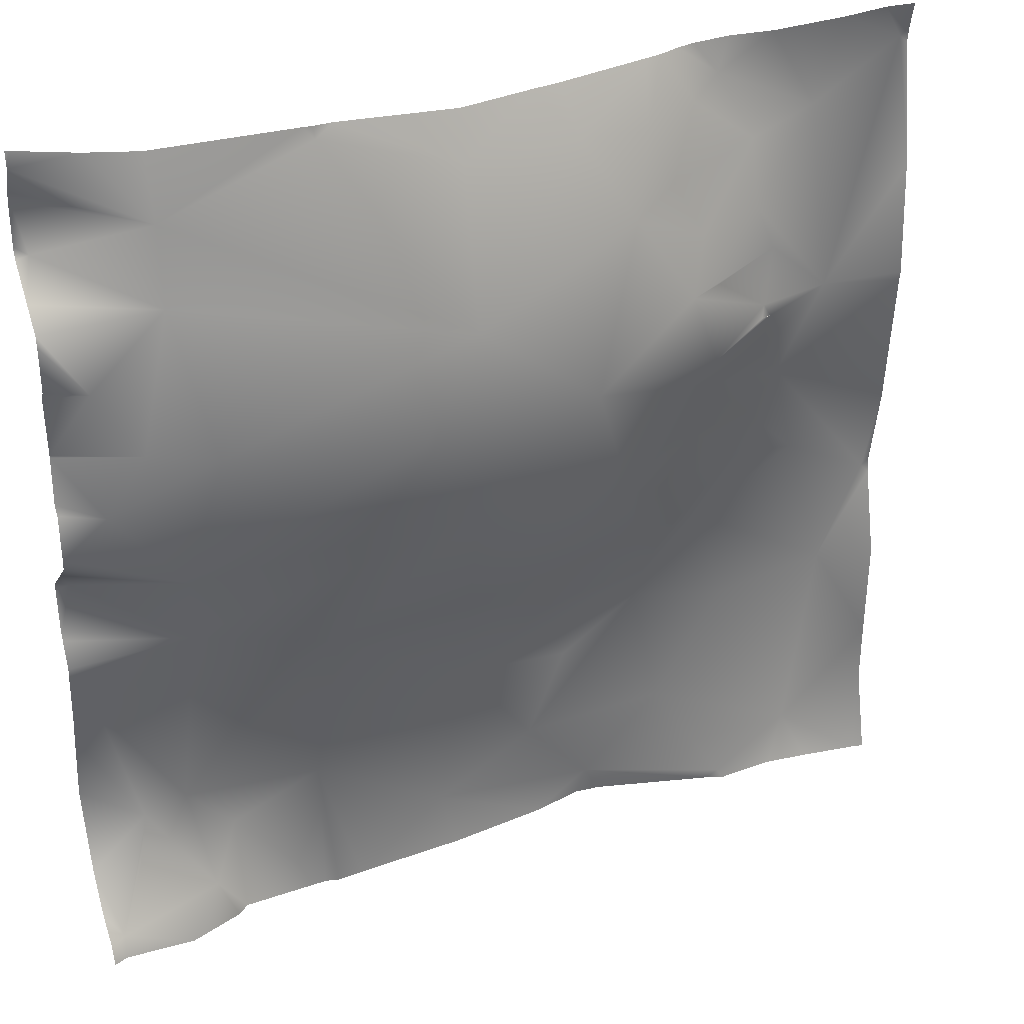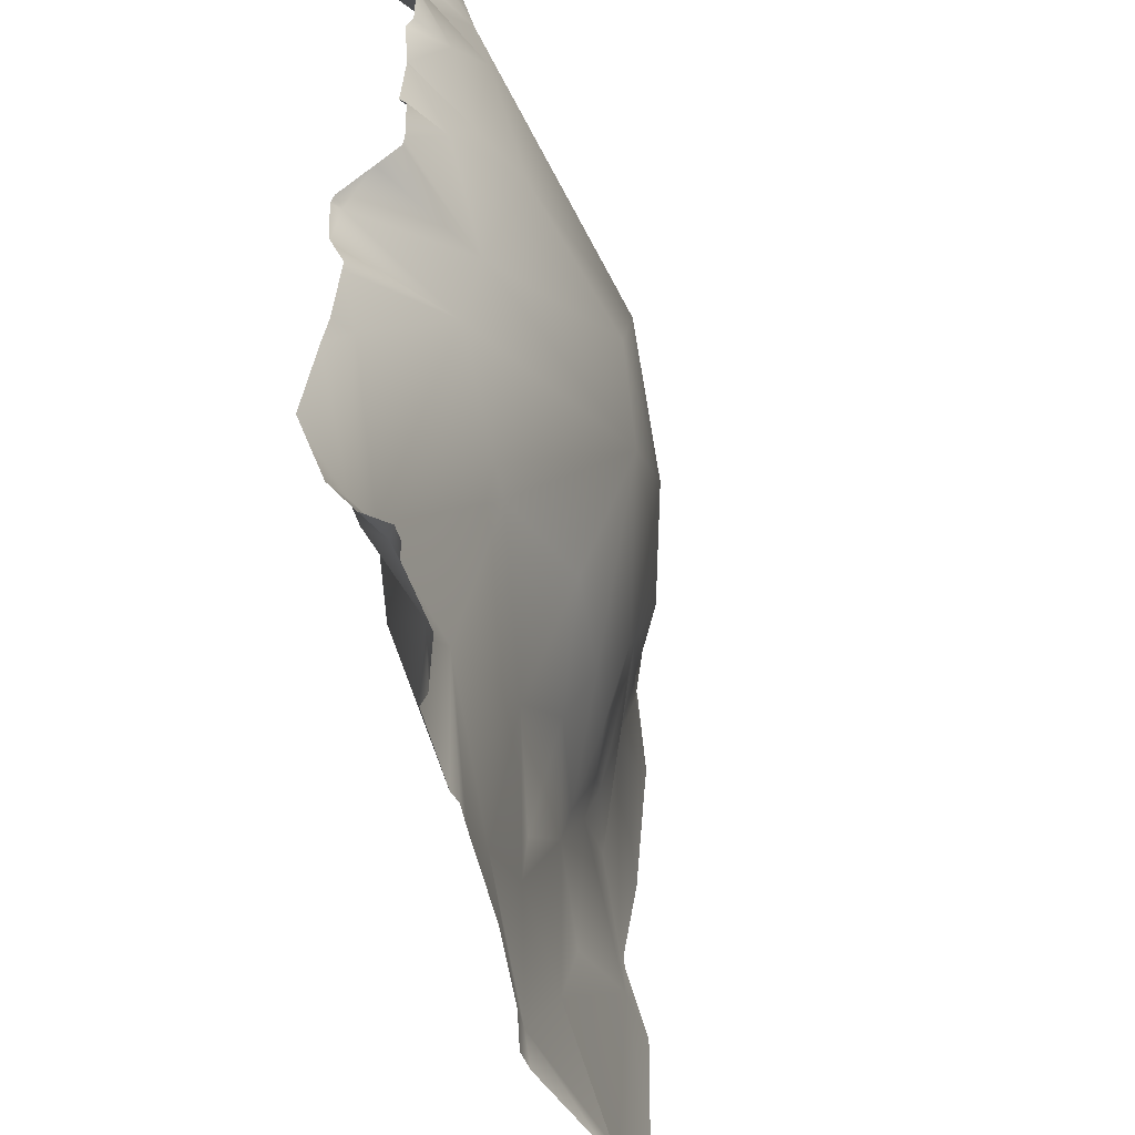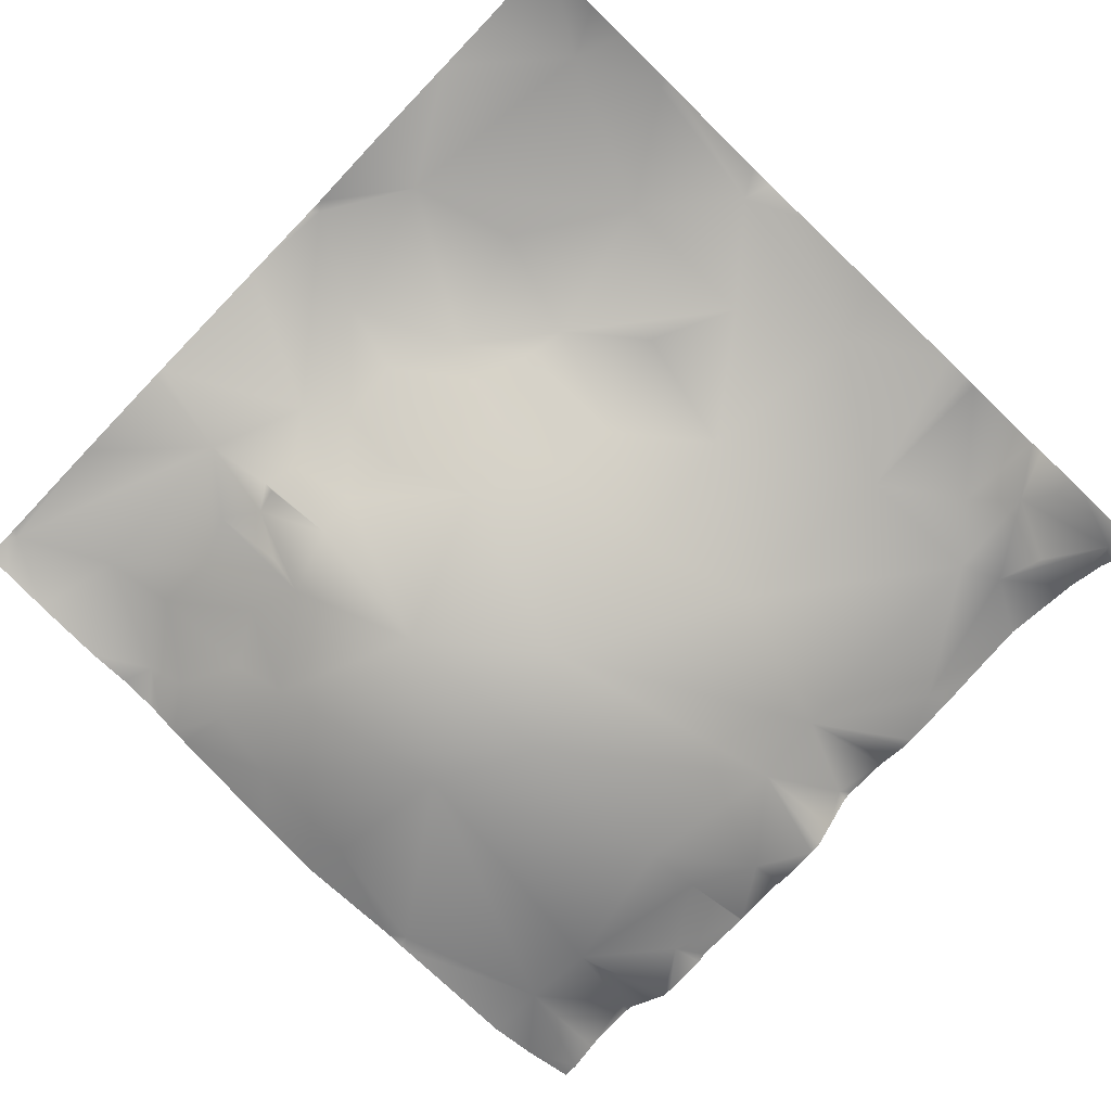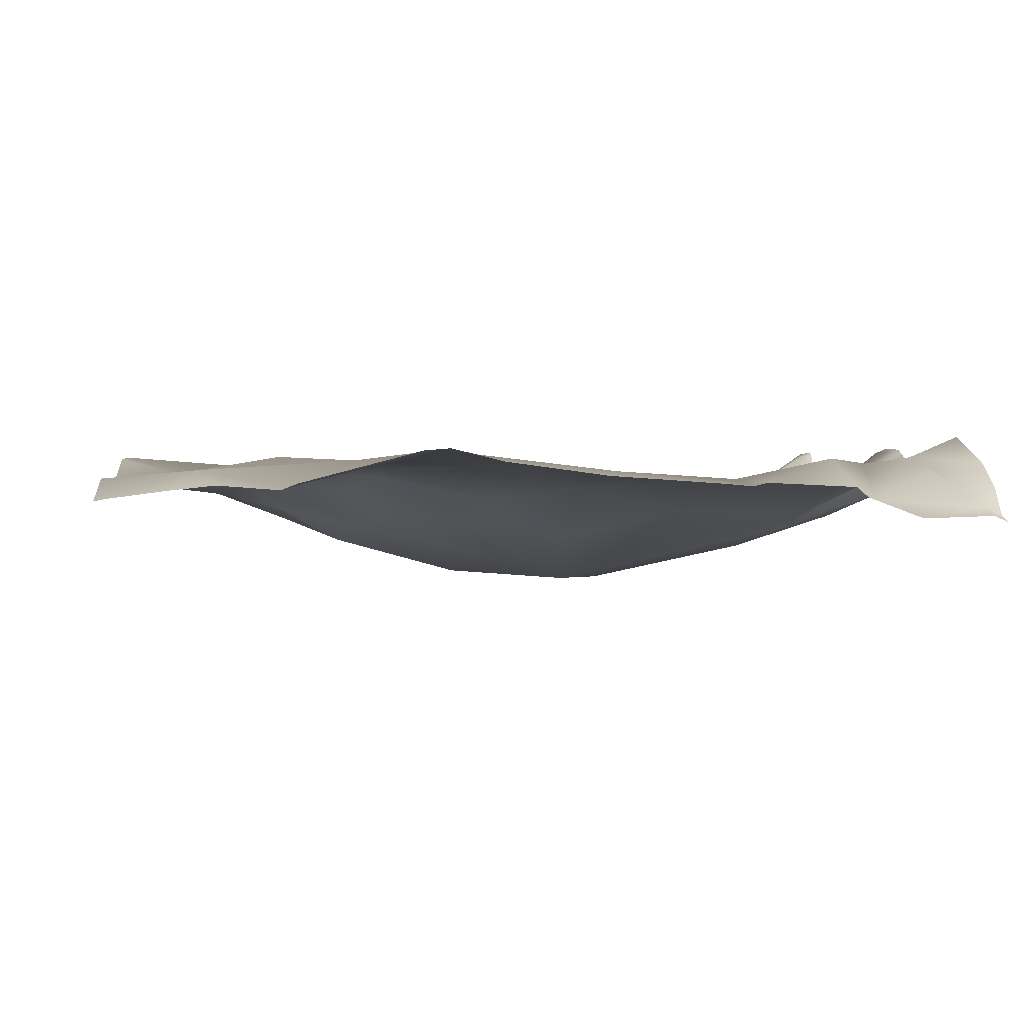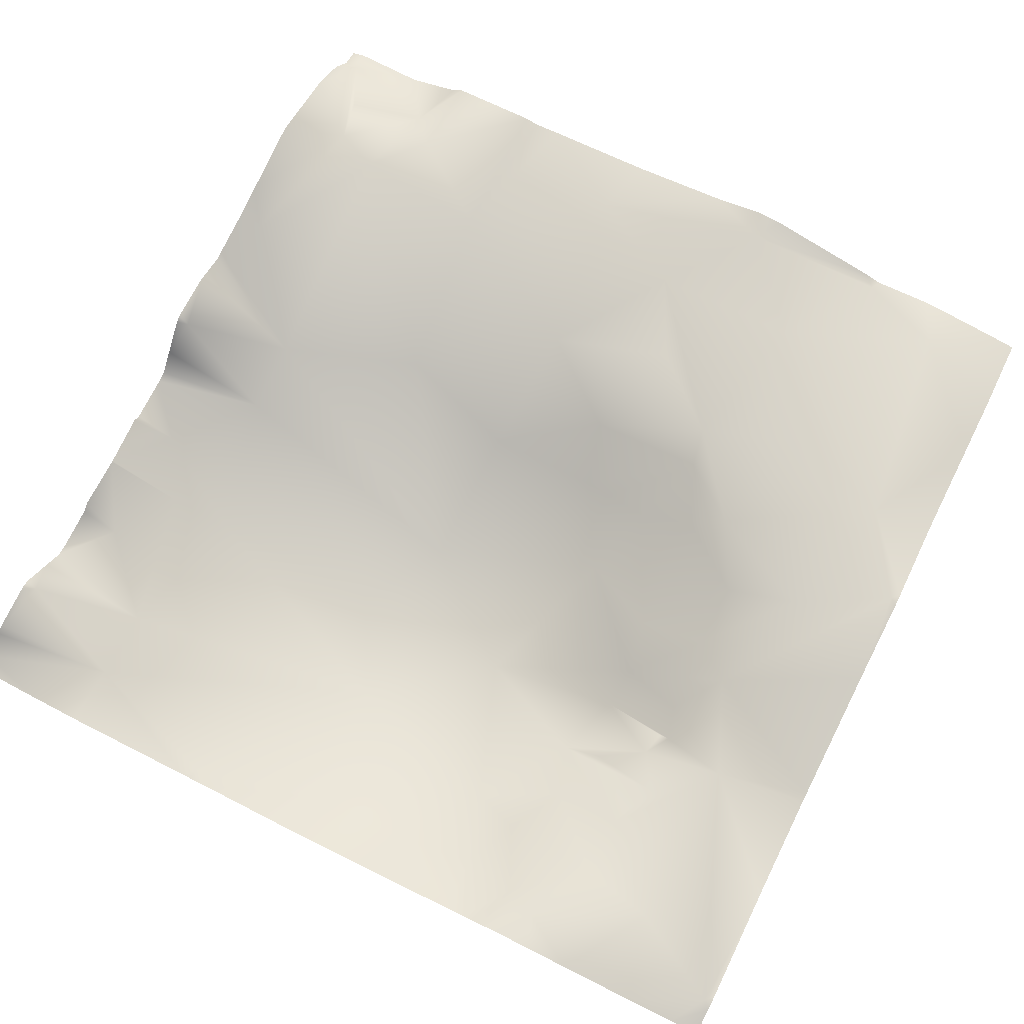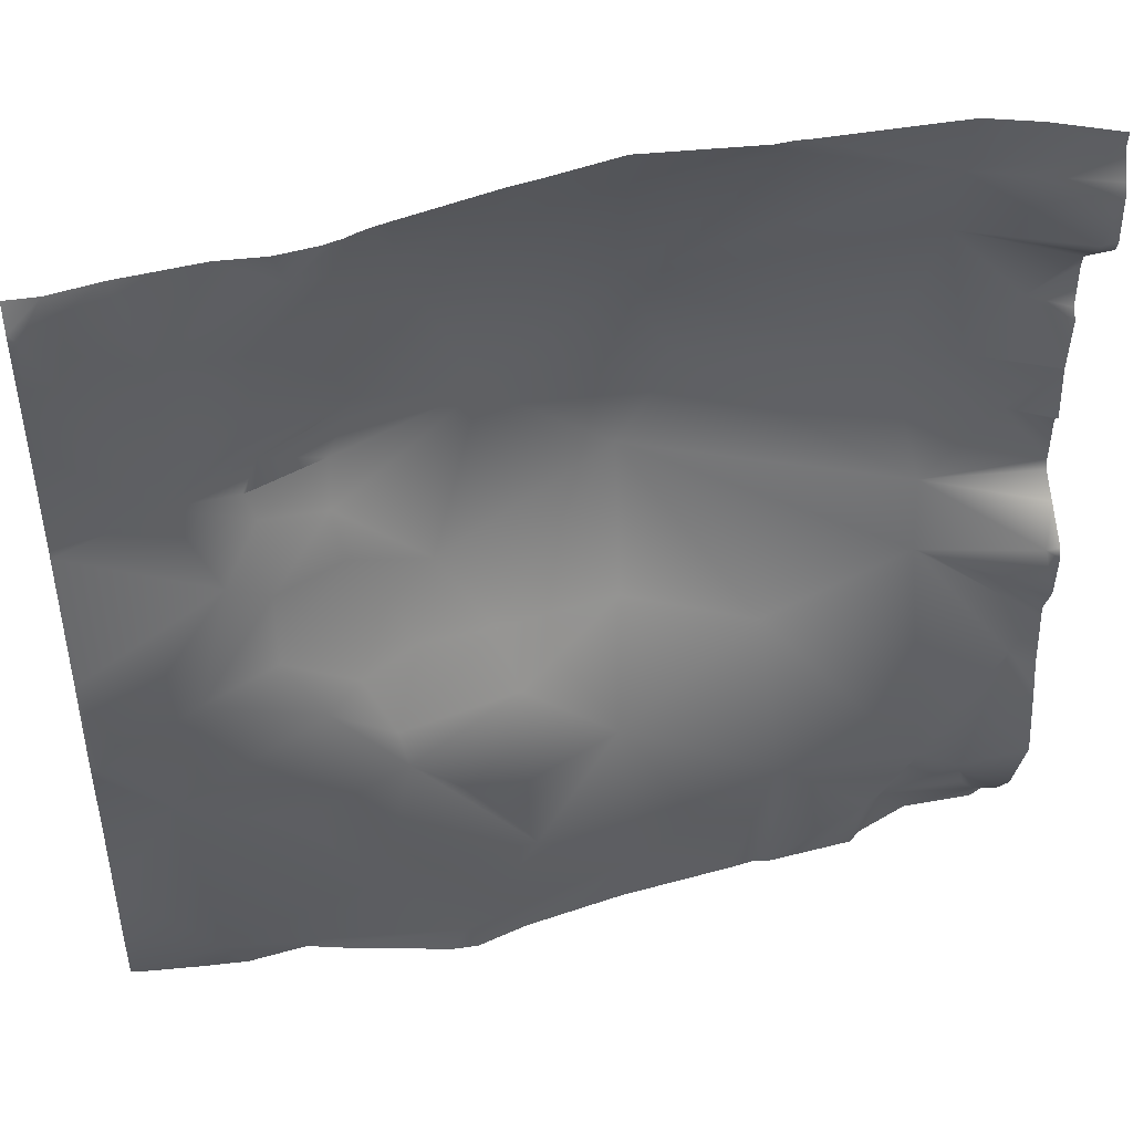
<metadata>
{"format":"obj","ext":"obj","renderer":"f3d","projection":"perspective","resolution":1024,"background":"white","views":[{"elev":33.3,"azim":-22.6,"up":"+Z"},{"elev":-47.5,"azim":-75.1,"up":"+Z"},{"elev":-78.7,"azim":136.1,"up":"+Y"},{"elev":0.9,"azim":173.8,"up":"+Y"},{"elev":74.8,"azim":26.6,"up":"+Y"},{"elev":45.9,"azim":166.2,"up":"+Z"}]}
</metadata>
<code>
o lod_1_174_Cube.174
v 1297 3.297 511
v 1299 3.954 511
v 1298 3.488 511
v 1282 -4.792 508.2
v 1297 3.452 503.4
v 1252 -13.19 511
v 1283 0.2929 499.5
v 1225 -14.39 490.3
v 1264 -3.359 478.7
v 1161 -0.5168 511.2
v 1152 1.456 497.6
v 1167 -0.7285 479.7
v 1146 17.78 473
v 1144 18.43 461.4
v 1168 2.784 463.7
v 1200 4.014 452.7
v 1227 -2.555 459.8
v 1230 9.125 432.3
v 1253 0.8543 460.6
v 1249 6.611 447
v 1273 13.36 439
v 1269 3.397 462.7
v 1275 11.74 447.5
v 1281 8.349 460.7
v 1274 2.506 474.8
v 1281 1.583 487.2
v 1305 9.5 493.2
v 1296 6.766 486.2
v 1296 11.24 472.5
v 1312 14.82 469
v 1288 12.6 457.3
v 1297 16.28 431.5
v 1333 16.34 457.9
v 1320 12.54 438.3
v 1257 15.16 425.8
v 1248 13.51 407.1
v 1281 15.31 407
v 1296 9.461 383.5
v 1314 13.06 391.9
v 1264 17.33 387.5
v 1225 12.93 394.7
v 1195 11.25 413.5
v 1177 15.77 401.3
v 1170 6.835 392.3
v 1166 14.75 413
v 1149 14.43 440.8
v 1157 16.14 409.2
v 1147 5.198 386
v 1154 12.78 398.9
v 1296 0.5058 515.9
v 1314 7.334 513.8
v 1277 -3.235 523.1
v 1285 1.956 522.3
v 1225 -14.39 531.7
v 1213 -14.92 509.5
v 1264 -3.359 543.3
v 1174 -6.795 510.7
v 1152 1.759 525.8
v 1167 -0.7285 542.3
v 1146 17.78 549
v 1144 18.43 560.6
v 1168 2.784 558.3
v 1200 4.014 569.3
v 1227 -2.555 562.2
v 1253 0.8543 561.4
v 1269 3.397 559.3
v 1281 8.349 561.3
v 1274 2.506 547.2
v 1281 1.583 534.8
v 1301 7.875 525
v 1296 6.766 535.8
v 1296 11.24 549.5
v 1312 14.82 553
v 1288 12.6 564.7
v 1333 16.34 564.1
v 1334 16.11 459.4
v 1334 15.79 456.1
v 1334 11.12 436.7
v 1334 12.87 478.4
v 1334 10.29 509.3
v 1334 9.993 511.3
v 1334 11.36 413.8
v 1334 11.36 399.7
v 1334 6.765 381.2
v 1332 7.257 381.2
v 1319 8.9 381.2
v 1310 9.941 381.2
v 1297 8.967 381.2
v 1293 10.35 381.2
v 1267 17.13 381.2
v 1262 17.57 381.2
v 1251 14.83 381.2
v 1229 11.9 381.2
v 1204 10.25 381.2
v 1199 9.723 381.2
v 1177 9.581 381.2
v 1196 10.48 381.2
v 1144 6.527 486.8
v 1144 6.958 484.3
v 1144 11.59 480
v 1144 15.45 453.6
v 1144 15.69 451.5
v 1144 17.79 459.3
v 1174 7.414 381.2
v 1147 3.464 381.2
v 1162 2.971 381.2
v 1144 7.267 510.8
v 1144 7.24 511
v 1144 8.125 523.4
v 1144 6.625 525.4
v 1144 6.505 535.3
v 1144 7.242 510.6
v 1144 8.184 499
v 1144 6.702 497.4
v 1144 19.03 471.3
v 1144 18.57 461.3
v 1144 18.33 473.7
v 1144 18.87 472.4
v 1144 16.83 439
v 1144 18.06 432.9
v 1144 20.84 416
v 1144 14.94 398.4
v 1144 9.395 389.9
v 1144 3.521 385.3
v 1144 2.168 381.2
v 1334 15.79 565.9
v 1334 16.11 562.6
v 1334 14.35 571.9
v 1328 14.83 571.9
v 1317 13.41 571.9
v 1334 11.65 536.2
v 1291 13.62 571.9
v 1282 12.9 571.9
v 1300 12.58 571.9
v 1279 11.97 571.9
v 1276 11.06 571.9
v 1244 4.368 571.9
v 1228 1.552 571.9
v 1250 5.286 571.9
v 1271 9.555 571.9
v 1274 10.3 571.9
v 1203 4.662 571.9
v 1199 4.492 571.9
v 1197 4.714 571.9
v 1167 5.996 571.9
v 1144 15.45 568.4
v 1144 17.79 562.7
v 1157 9.69 571.9
v 1144 15.52 571.9
v 1144 15.69 570.5
v 1144 15.82 571.9
v 1144 18.57 560.7
v 1144 6.958 537.7
v 1144 11.59 542
v 1144 19.03 550.7
v 1144 18.87 549.6
v 1144 18.33 548.3
f 1 2 3
f 4 1 2
f 4 2 5
f 5 2 51
f 6 4 7
f 8 55 6
f 9 6 7
f 8 6 9
f 12 57 55
f 12 55 8
f 11 10 57
f 11 57 12
f 112 10 11
f 13 117 100
f 12 100 99
f 14 13 15
f 15 13 12
f 12 8 15
f 16 15 8
f 16 8 17
f 16 17 18
f 19 17 8
f 17 19 20
f 18 17 20
f 35 18 20
f 19 8 9
f 19 22 23
f 20 19 23
f 21 20 23
f 35 20 21
f 22 24 23
f 31 23 24
f 19 9 22
f 22 9 25
f 24 22 25
f 9 26 25
f 26 9 7
f 7 4 5
f 7 5 27
f 5 51 27
f 51 80 27
f 28 7 27
f 26 7 28
f 26 28 29
f 30 29 28
f 28 27 30
f 25 26 29
f 24 25 29
f 24 29 31
f 31 29 30
f 31 30 34
f 32 31 34
f 34 30 33
f 30 27 33
f 33 79 76
f 34 77 78
f 33 76 77
f 83 85 39
f 21 31 32
f 21 23 31
f 18 35 36
f 36 35 21
f 36 21 37
f 37 21 32
f 37 32 34
f 38 37 39
f 37 34 39
f 39 82 83
f 38 87 88
f 40 37 38
f 40 90 91
f 40 36 37
f 41 36 40
f 41 18 36
f 42 18 41
f 42 16 18
f 42 94 95
f 42 97 43
f 44 96 104
f 43 45 42
f 44 45 43
f 42 45 16
f 45 15 16
f 46 15 45
f 47 46 45
f 44 48 49
f 49 47 44
f 47 45 44
f 48 47 49
f 50 2 1
f 50 1 4
f 50 51 2
f 52 50 4
f 52 4 6
f 54 6 55
f 56 52 6
f 54 56 6
f 54 55 57
f 59 54 57
f 59 57 10
f 58 59 10
f 10 108 58
f 58 108 109
f 60 154 157
f 59 154 60
f 61 62 60
f 62 59 60
f 59 62 54
f 63 54 62
f 63 64 54
f 142 64 63
f 65 54 64
f 137 65 64
f 65 56 54
f 140 66 65
f 141 67 66
f 67 135 74
f 65 66 56
f 66 68 56
f 67 68 66
f 56 68 69
f 69 52 56
f 53 50 52
f 53 70 50
f 52 70 53
f 50 70 51
f 71 70 52
f 71 51 70
f 69 71 52
f 69 72 71
f 73 71 72
f 71 73 51
f 68 72 69
f 67 72 68
f 67 74 72
f 74 73 72
f 134 73 74
f 73 75 51
f 75 131 51
f 75 126 127
f 157 156 60
f 150 151 149
f 132 134 74
f 104 106 44
f 115 14 116
f 98 12 99
f 148 145 62
f 122 121 47
f 88 89 38
f 98 114 11
f 110 111 58
f 144 143 63
f 92 41 40
f 138 137 64
f 106 48 44
f 109 110 58
f 143 142 63
f 120 47 121
f 144 62 145
f 135 133 74
f 78 82 34
f 120 119 46
f 130 75 73
f 122 48 123
f 114 113 11
f 113 112 11
f 102 15 46
f 93 94 41
f 105 124 48
f 103 15 101
f 129 126 75
f 85 86 39
f 139 140 65
f 133 132 74
f 115 118 13
f 152 147 61
f 131 81 51
f 89 40 38
f 86 87 39
f 97 96 43
f 80 79 27
f 91 92 40
f 148 146 149
f 124 123 48
f 119 102 46
f 153 58 111
f 147 62 61
f 156 155 60
f 155 61 60
f 118 117 13
f 103 116 14
f 112 107 10
f 12 13 100
f 51 81 80
f 33 27 79
f 34 33 77
f 83 84 85
f 39 34 82
f 38 39 87
f 42 41 94
f 42 95 97
f 44 43 96
f 10 107 108
f 59 153 154
f 142 138 64
f 137 139 65
f 140 141 66
f 141 136 67
f 67 136 135
f 134 130 73
f 75 127 131
f 115 13 14
f 98 11 12
f 92 93 41
f 106 105 48
f 120 46 47
f 144 63 62
f 130 129 75
f 122 47 48
f 102 101 15
f 105 125 124
f 103 14 15
f 129 128 126
f 89 90 40
f 62 146 148
f 146 150 149
f 153 59 58
f 147 146 62
f 155 152 61

</code>
